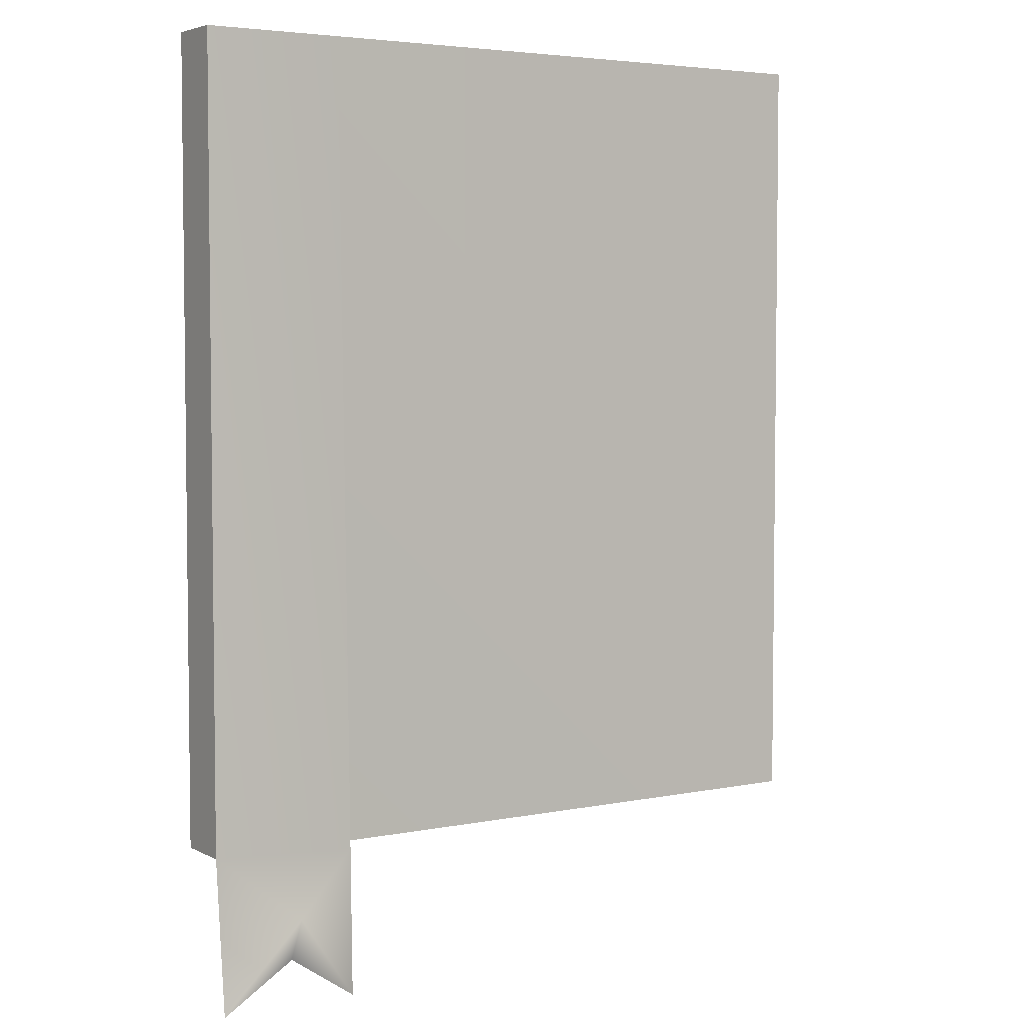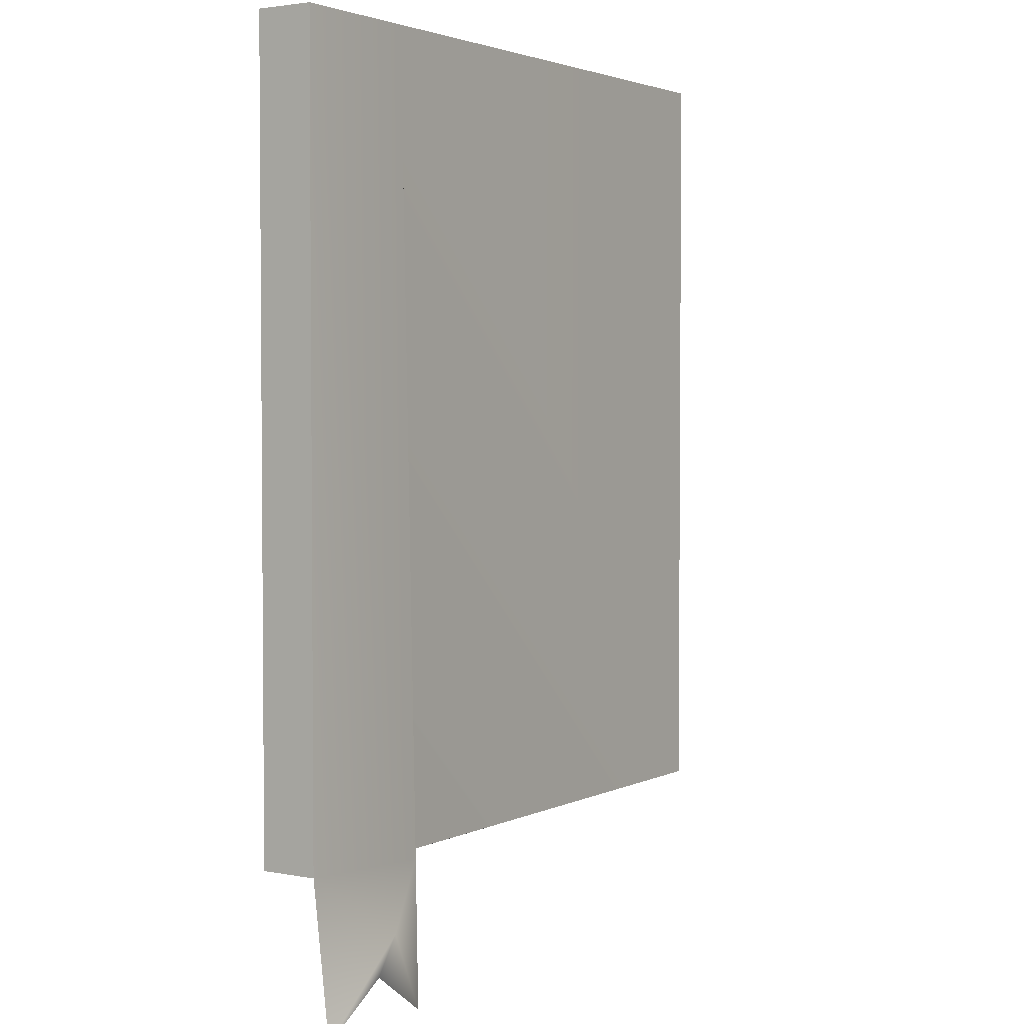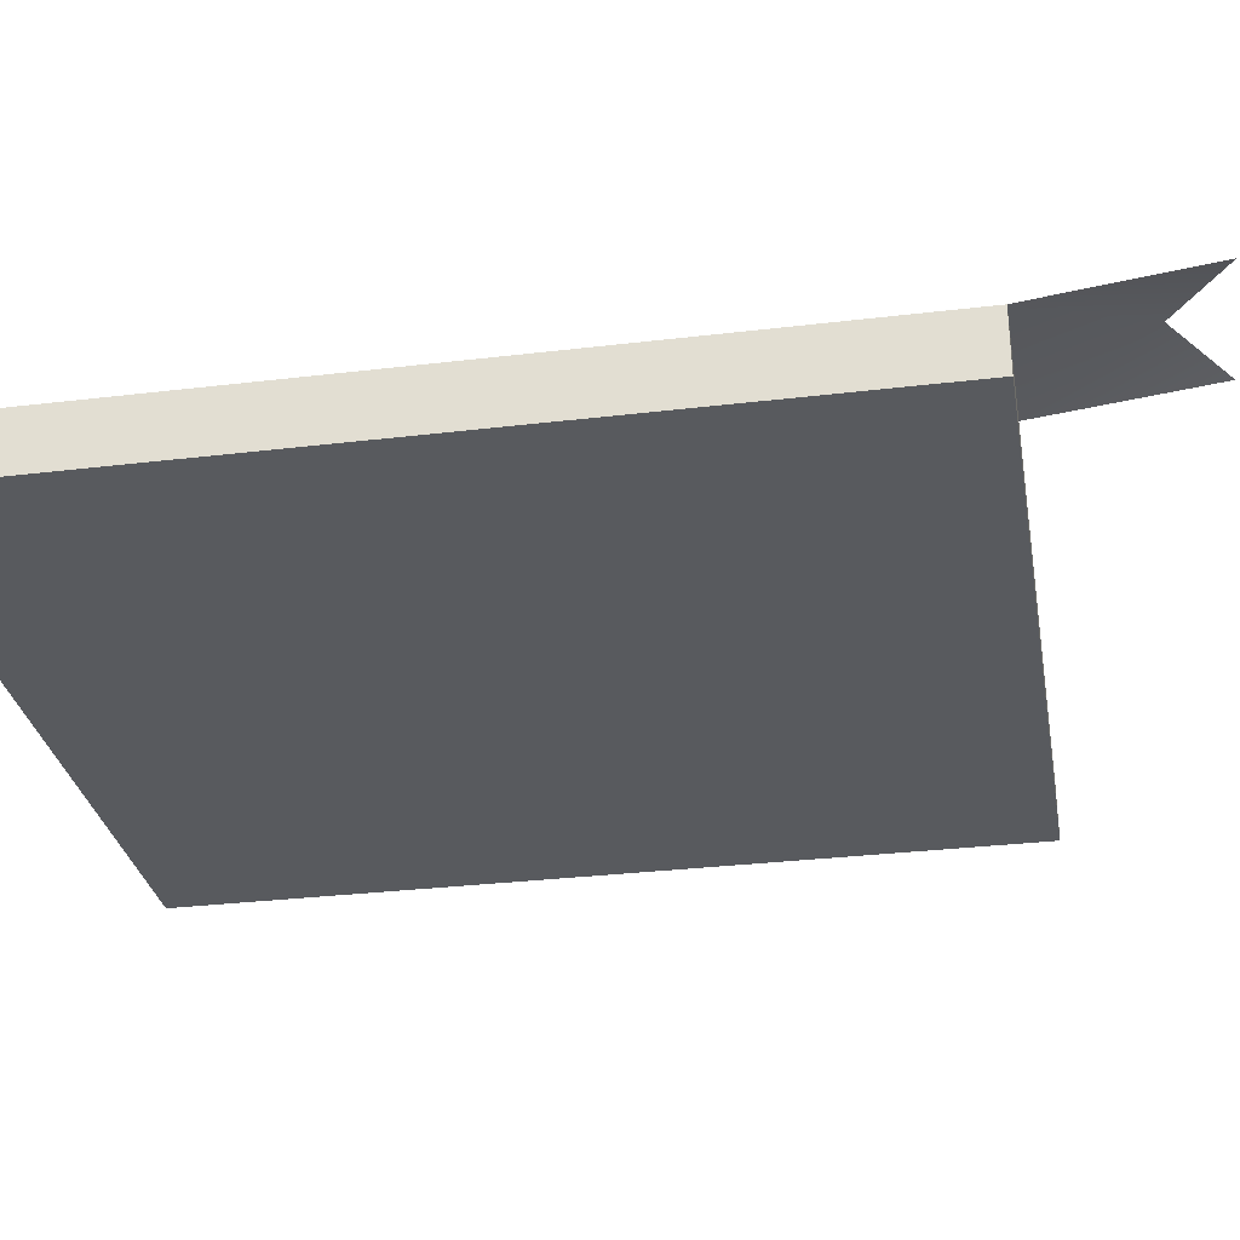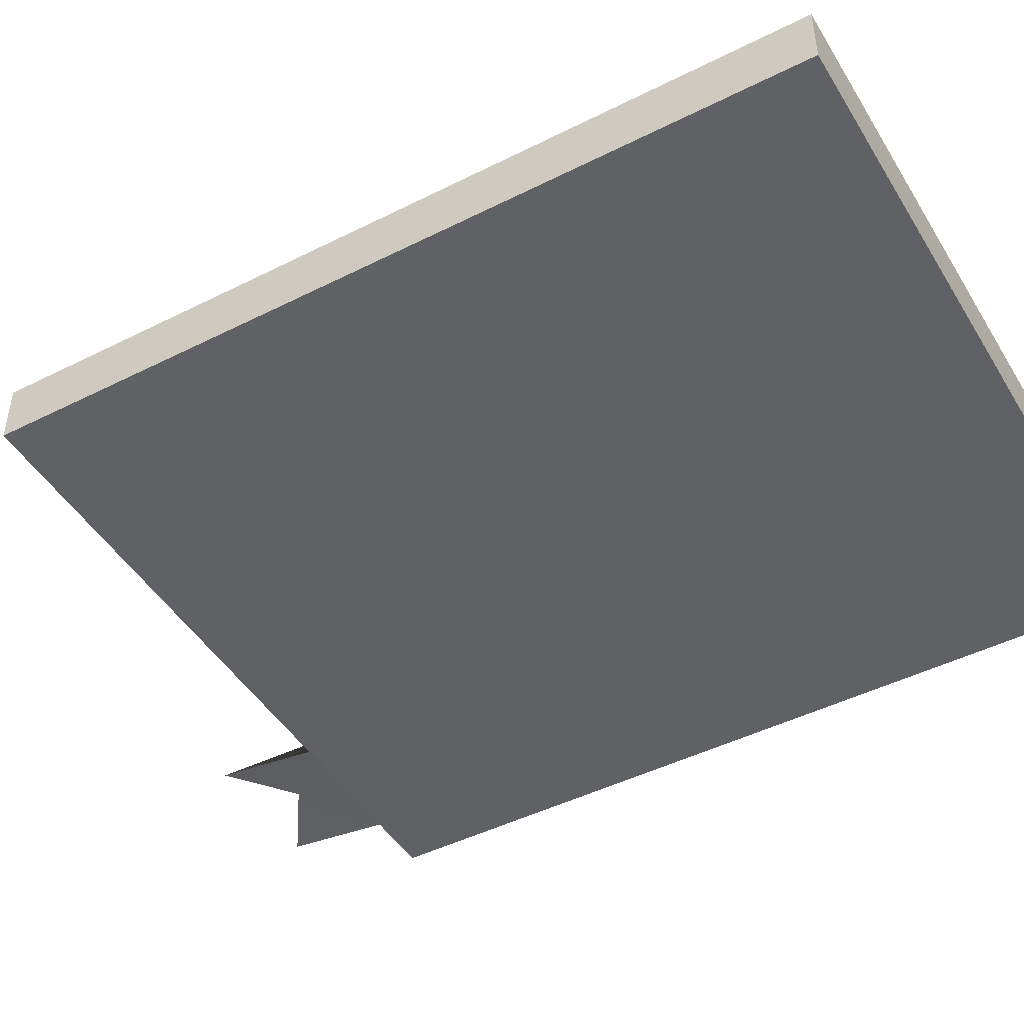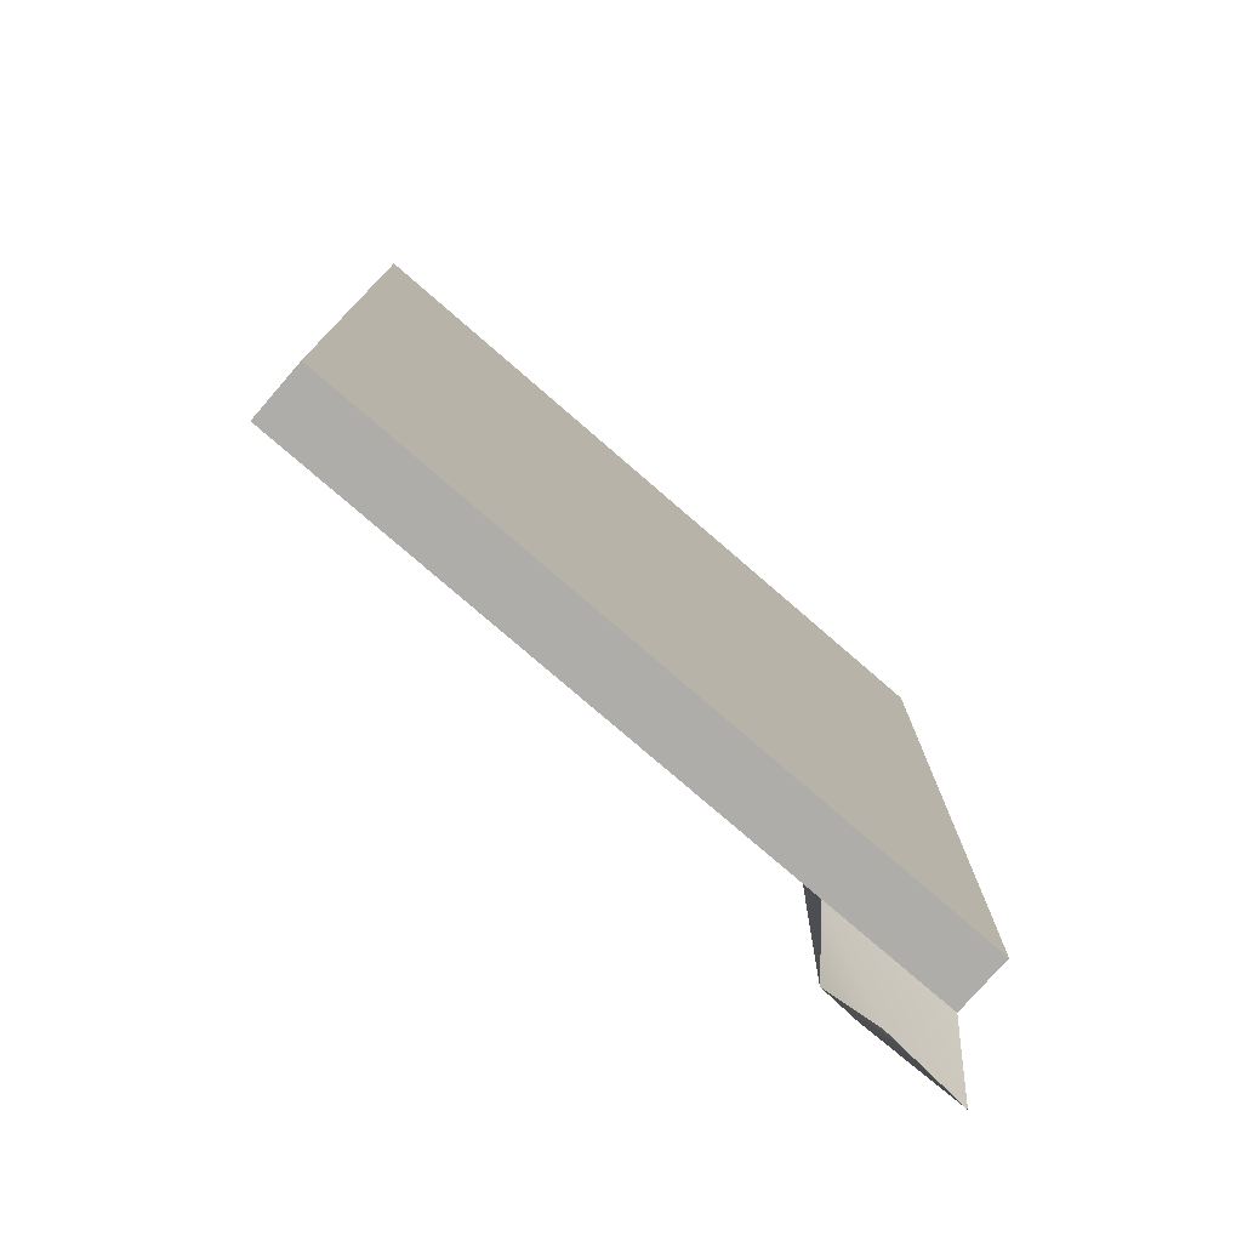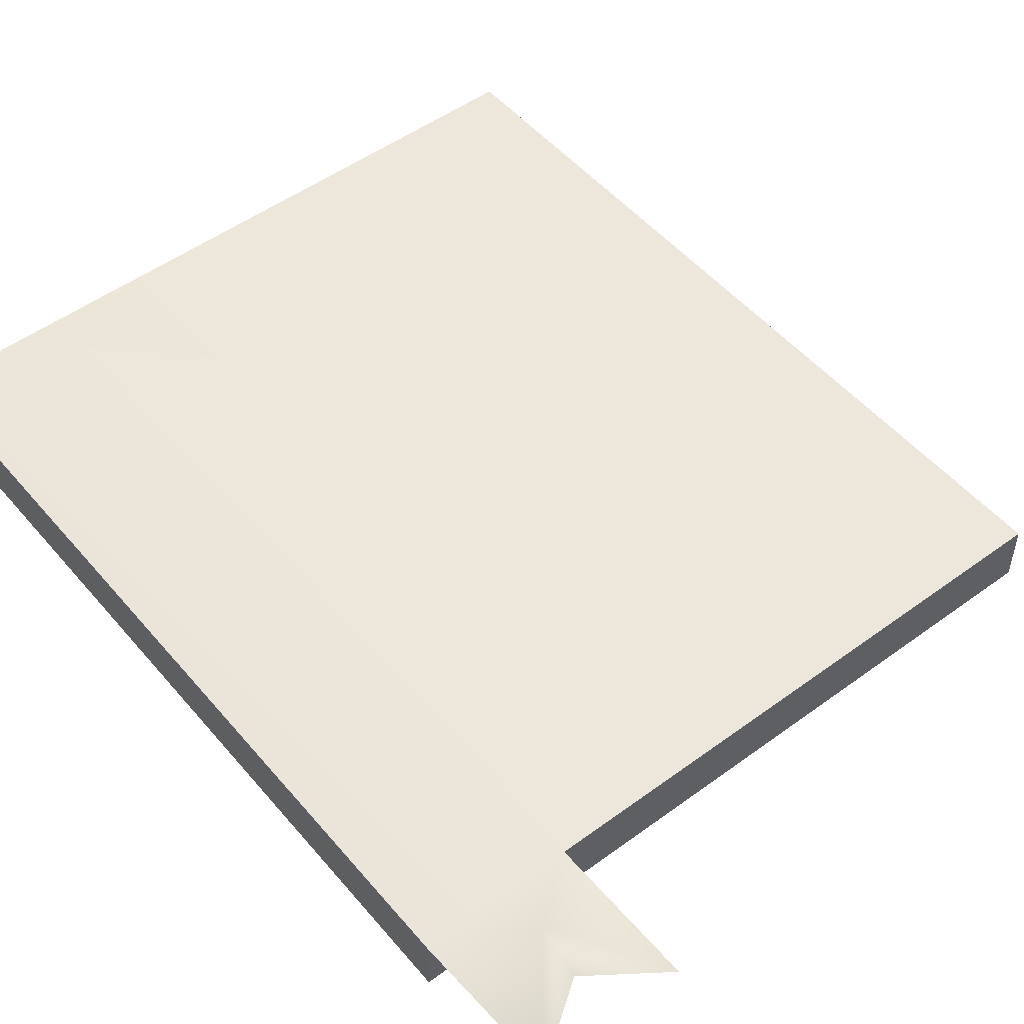
<metadata>
{"format":"obj","ext":"obj","renderer":"f3d","projection":"perspective","resolution":1024,"background":"white","views":[{"elev":4.4,"azim":-33.0,"up":"+Y"},{"elev":2.9,"azim":-56.9,"up":"+Y"},{"elev":-30.6,"azim":-80.1,"up":"+Z"},{"elev":-46.3,"azim":119.9,"up":"+Z"},{"elev":-77.3,"azim":139.1,"up":"+Y"},{"elev":50.8,"azim":-38.7,"up":"+Z"}]}
</metadata>
<code>
g Morgan_BookBack
v 0.2889 0.75 0.000121
v 1.337 0.75 0.000121
v 1.337 -0.75 0.000121
v 0.2889 -0.75 0.000121
v 0.02692 0.75 -0.1099
v 1.337 0.75 -0.1099
v 1.337 0.75 0.000121
v 0.2889 0.75 0.000121
v 0.02692 0.75 0.000121
v 0.02692 0.75 -0.1099
v 0.02692 -0.75 -0.1099
v 1.337 -0.75 -0.1099
v 1.337 0.75 -0.1099
v 1.337 -0.75 0.000121
v 1.337 -0.75 -0.1099
v 0.02692 -0.75 -0.1099
v 0.02692 -0.75 0.000121
v 0.2889 -0.75 0.000121
v 1.337 -0.75 0.000121
v 1.337 0.75 0.000121
v 1.337 0.75 -0.1099
v 1.337 -0.75 -0.1099
v 0.02692 -0.75 -0.1099
v 0.02692 0.75 -0.1099
v 0.02692 0.75 0.000121
v 0.02692 -0.75 0.000121
v 0.02692 0.75 0.000121
v 0.2889 0.75 0.000121
v 0.2902 -0.7583 0.02865
v 0.02692 -0.75 0.000121
v 0.1619 -0.8654 0.07669
v 0.2904 -1.037 0.03346
v 0.0254 -1.037 0.03346
v 0.2889 0.75 0.000121
v 0.2889 -0.75 0.000121
v 0.2902 -0.7583 0.02865
v 0.2904 -1.037 0.03346
v 0.1619 -0.8654 0.07669
v 0.1579 -0.9472 0.043
v 0.0254 -1.037 0.03346
v 0.2904 -1.037 0.03346
v 0.1579 -0.9472 0.043
v 0.2904 -1.037 0.03346
v 0.2889 -0.75 0.000121
v 0.02692 -0.75 0.000121
v 0.0254 -1.037 0.03346
g Morgan_BookBack_0
f 3 2 1
f 4 3 1
f 7 6 5
f 8 7 5
f 8 5 9
f 12 11 10
f 13 12 10
f 16 15 14
f 14 17 16
f 14 18 17
f 21 20 19
f 22 21 19
f 25 24 23
f 26 25 23
f 29 28 27
f 30 29 27
f 30 31 29
f 31 32 29
f 33 31 30
f 36 35 34
f 36 37 35
f 40 39 38
f 38 39 41
f 44 43 42
f 45 44 42
f 46 45 42

</code>
